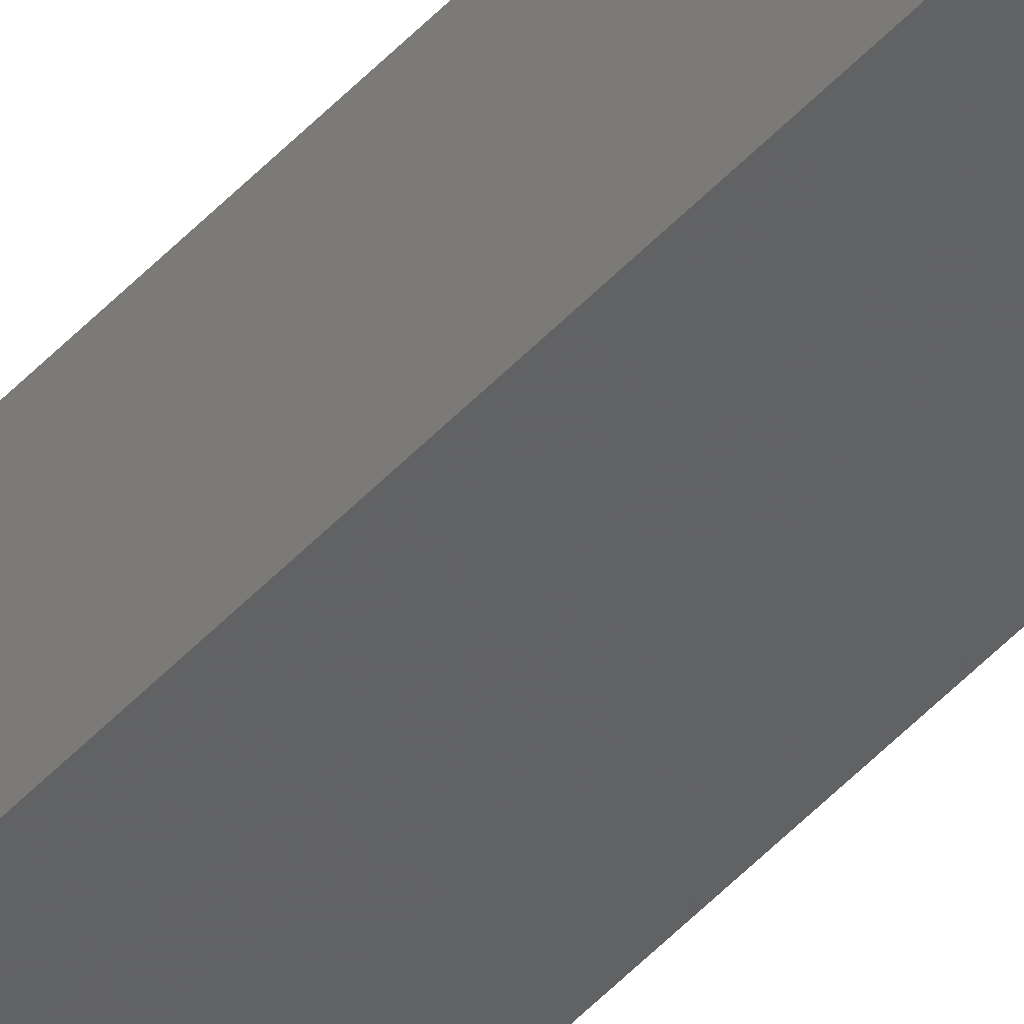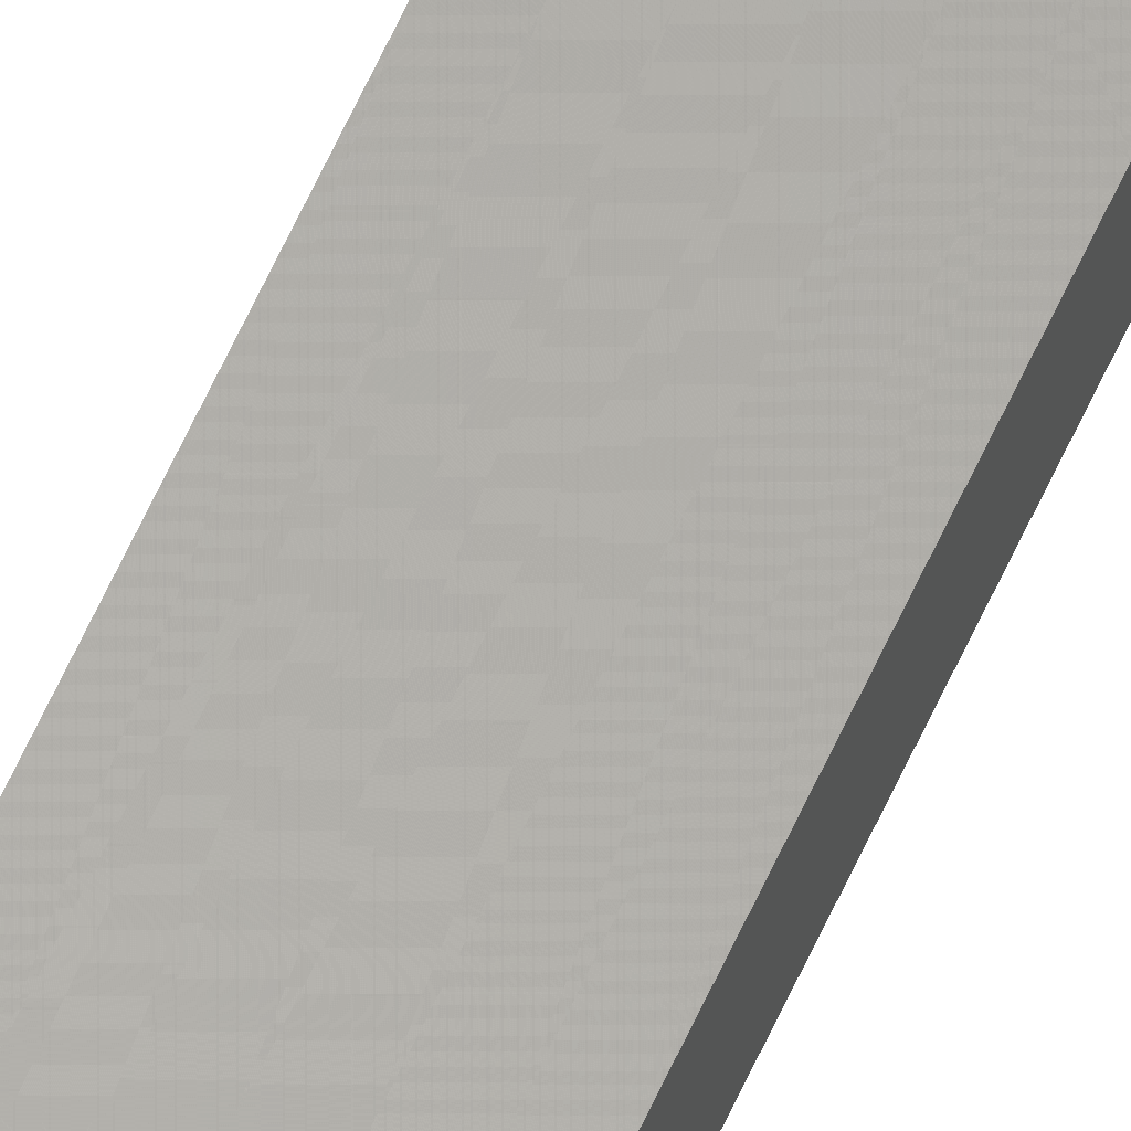
<metadata>
{"format":"stl","ext":"stl","renderer":"f3d","projection":"perspective","resolution":1024,"background":"white","views":[{"elev":-49.2,"azim":139.4,"up":"+Y"},{"elev":59.8,"azim":23.8,"up":"+Y"}]}
</metadata>
<code>
# stl→obj: 16 verts, 28 faces
v 9.778 3.861 -334.8
v 9.758 3.863 -334.8
v 9.758 3.863 -331.2
v 9.778 3.861 -331.2
v 9.798 3.859 -334.8
v 9.798 3.859 -331.2
v 9.818 3.857 -331.2
v 9.818 3.857 -334.8
v 9.812 3.807 -331.2
v 9.812 3.807 -334.8
v 9.753 3.814 -331.2
v 9.773 3.812 -334.8
v 9.773 3.812 -331.2
v 9.753 3.814 -334.8
v 9.793 3.809 -334.8
v 9.793 3.809 -331.2
f 1 2 3
f 1 3 4
f 5 4 6
f 5 6 7
f 5 1 4
f 8 5 7
f 8 9 10
f 7 9 8
f 11 12 13
f 14 12 11
f 13 15 16
f 16 15 9
f 12 15 13
f 15 10 9
f 14 11 2
f 11 3 2
f 7 16 9
f 6 16 7
f 4 13 16
f 4 16 6
f 3 11 13
f 3 13 4
f 15 8 10
f 12 5 15
f 15 5 8
f 14 1 12
f 12 1 5
f 14 2 1

</code>
